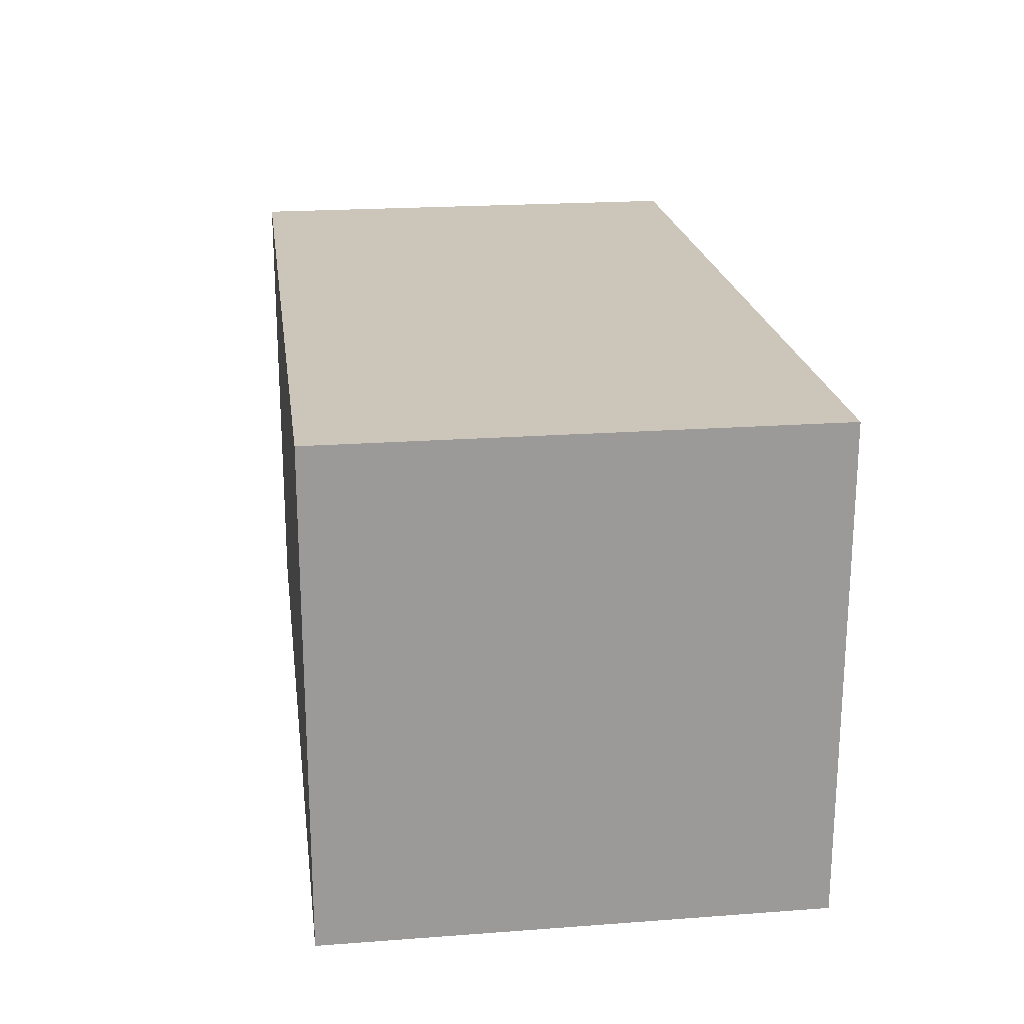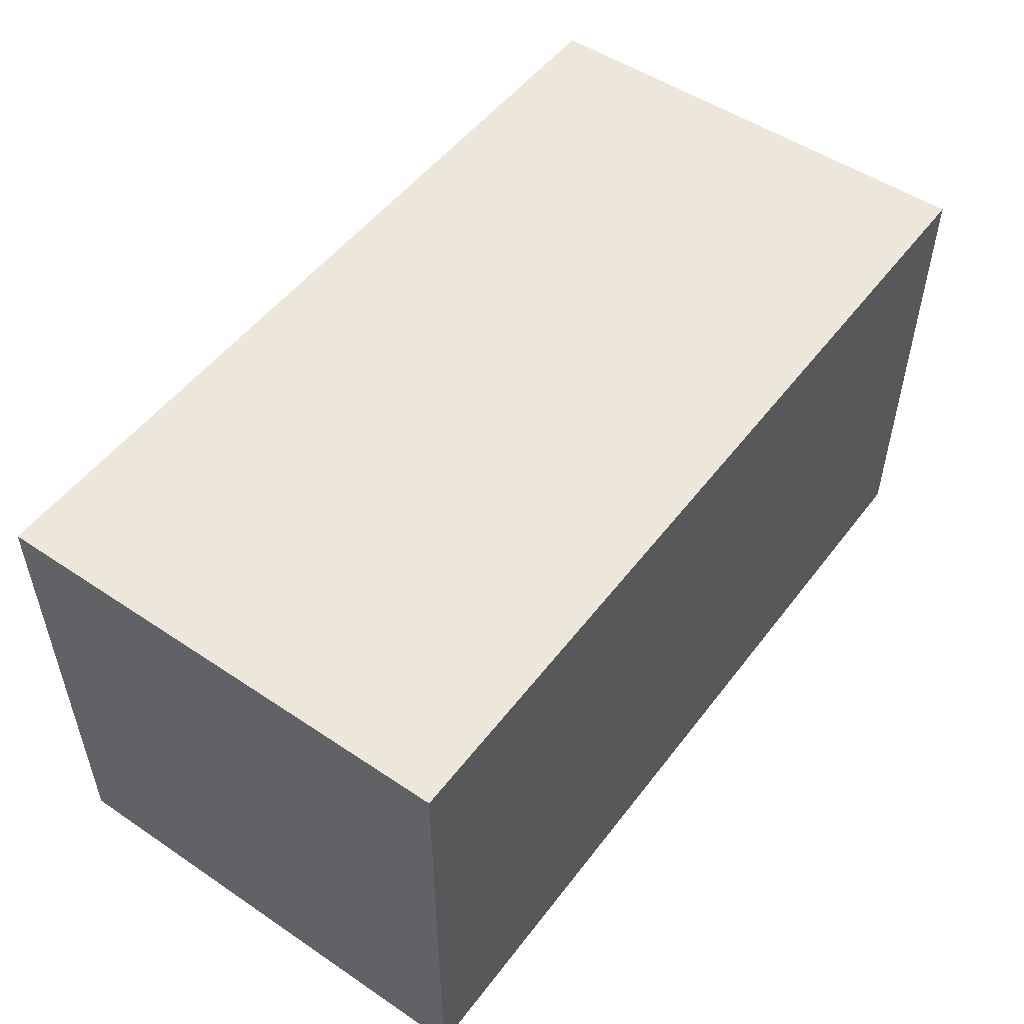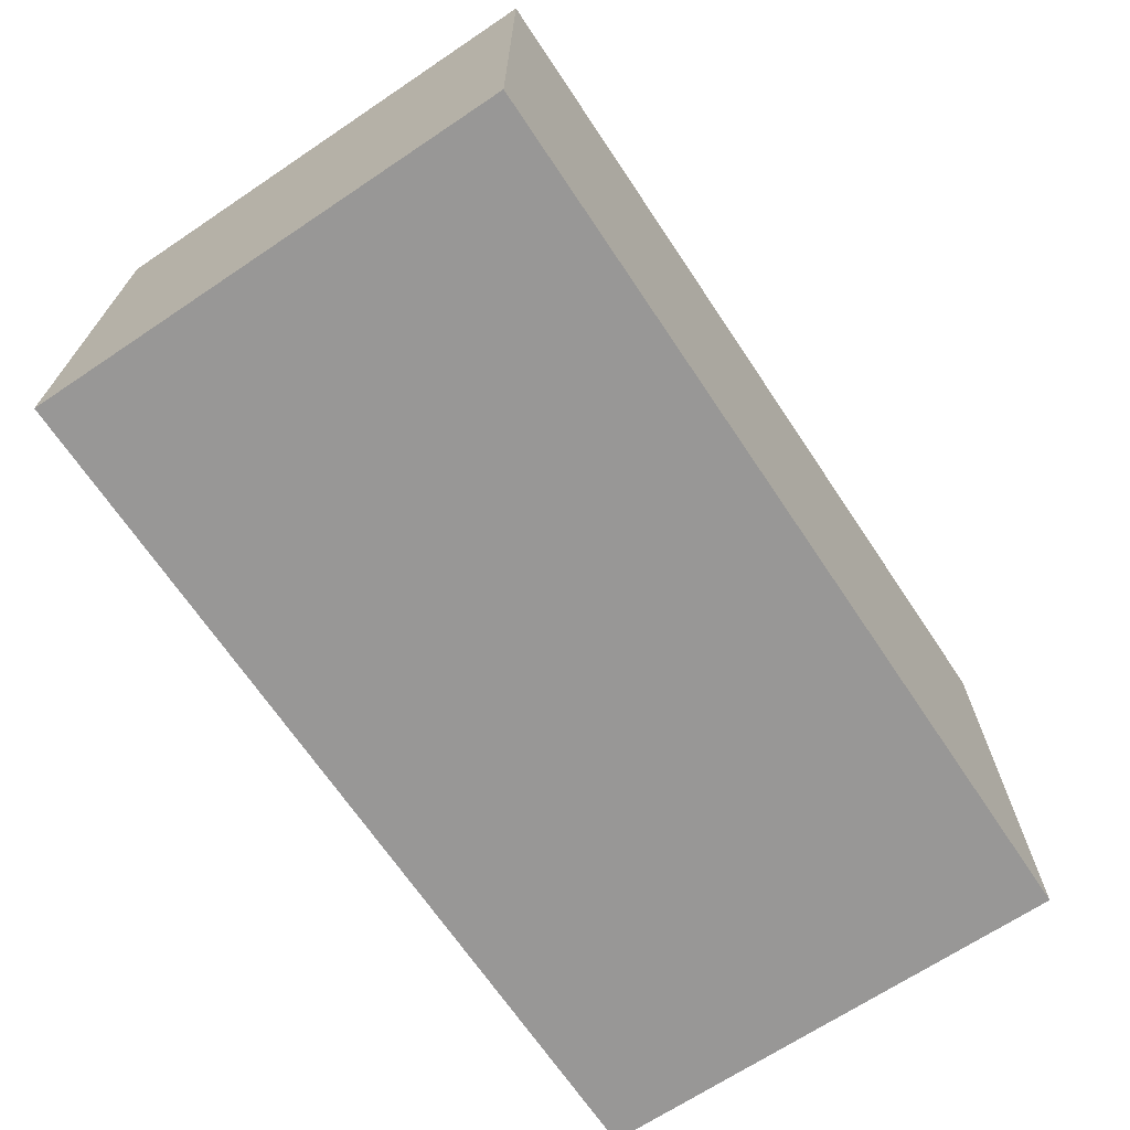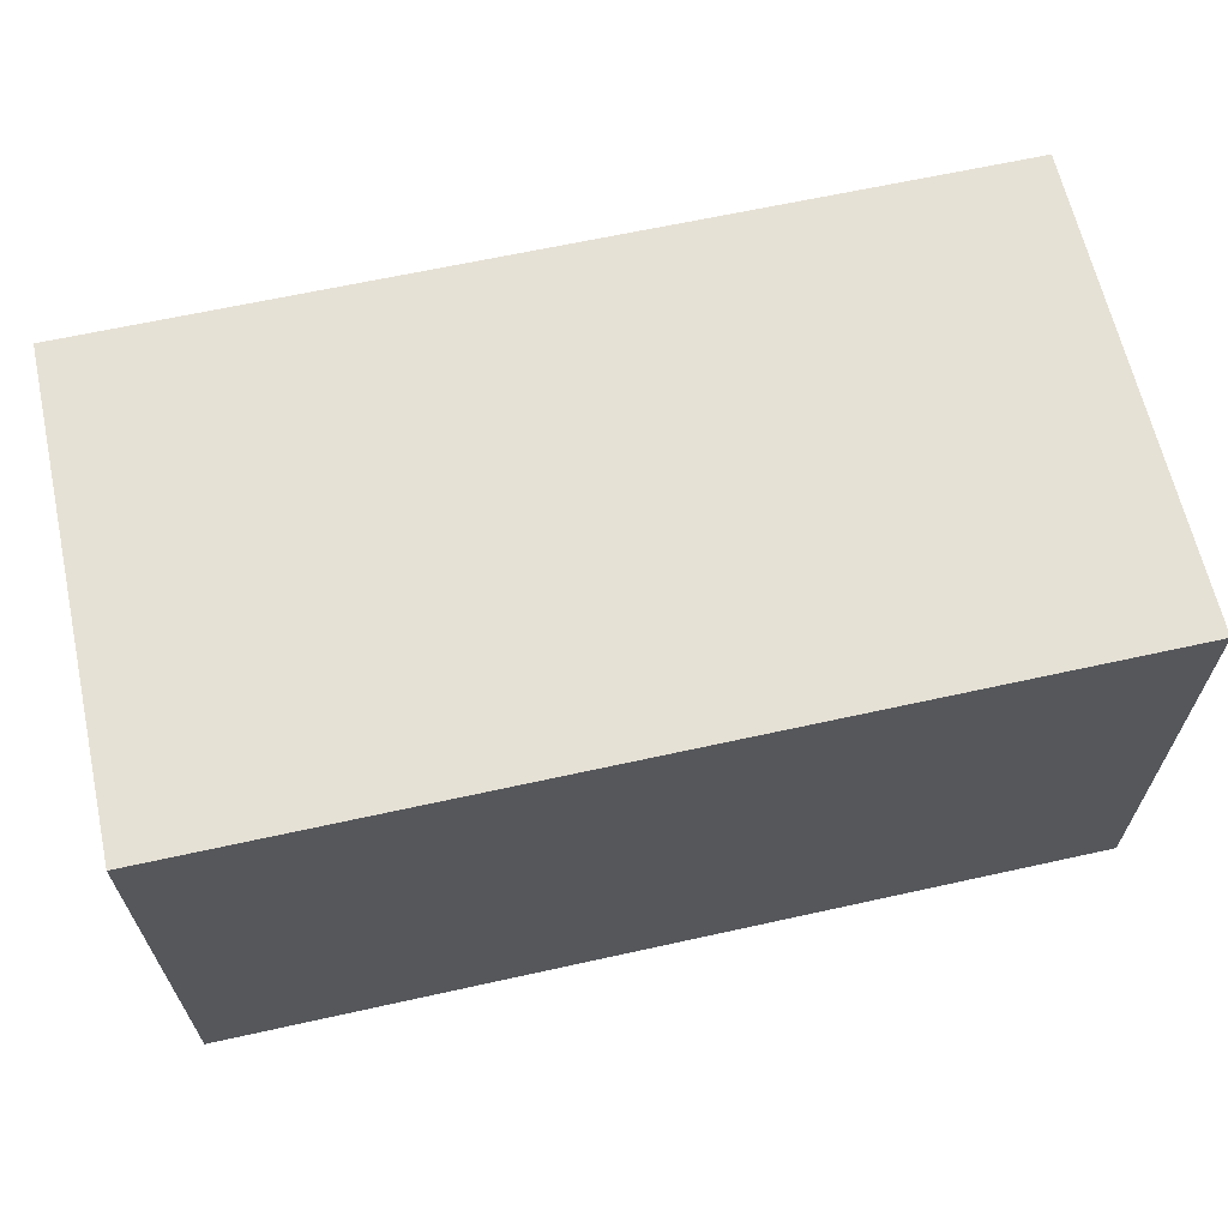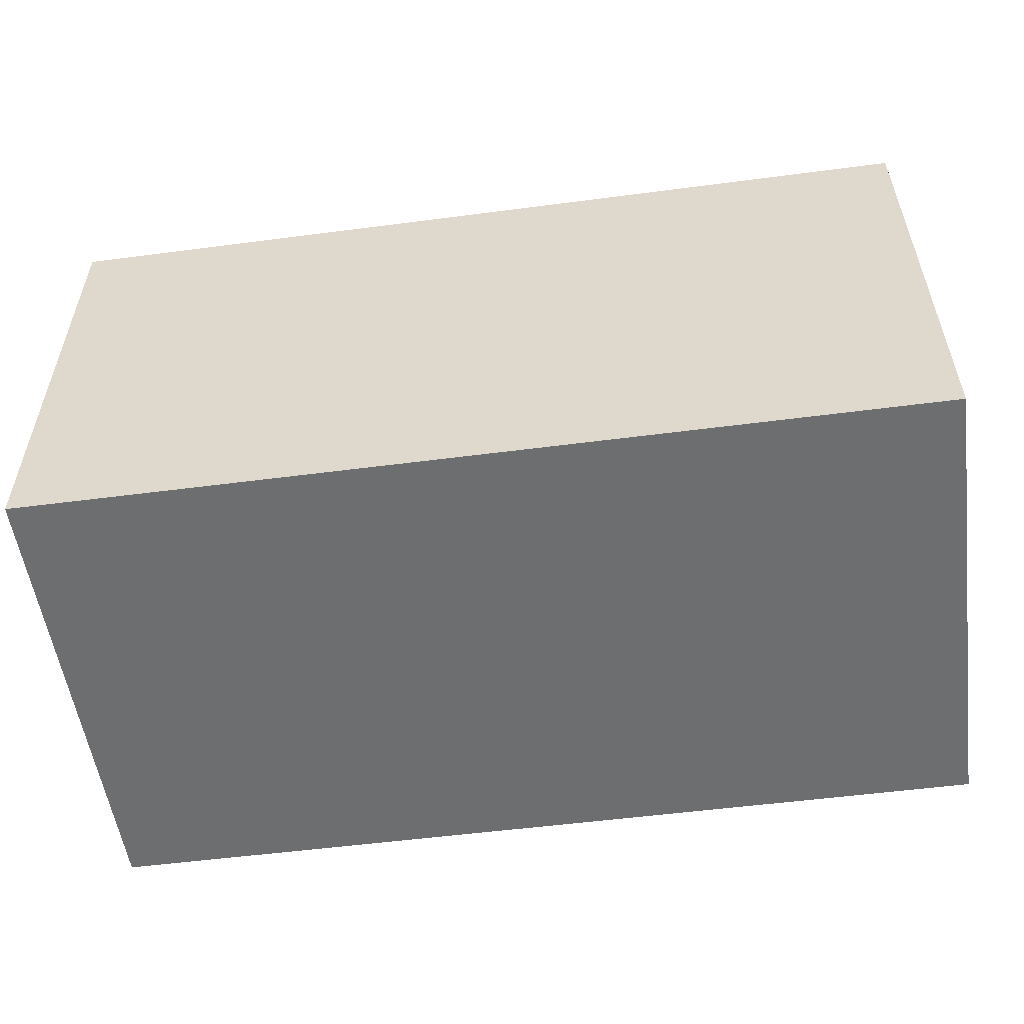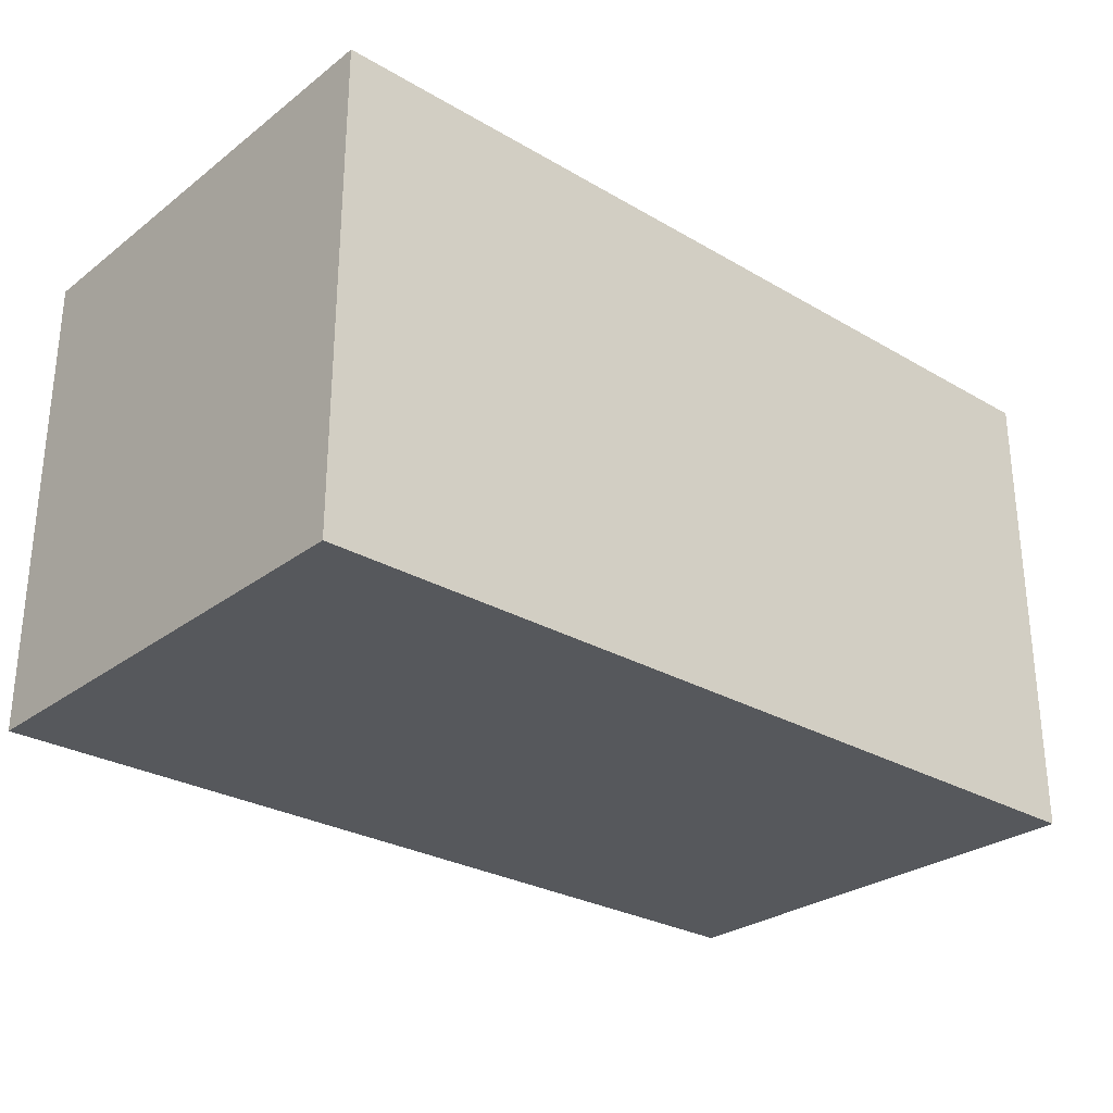
<metadata>
{"format":"obj","ext":"obj","renderer":"f3d","projection":"perspective","resolution":1024,"background":"white","views":[{"elev":21.0,"azim":-97.6,"up":"+Z"},{"elev":51.5,"azim":126.1,"up":"+Y"},{"elev":-68.3,"azim":123.8,"up":"+Z"},{"elev":64.2,"azim":167.4,"up":"+Z"},{"elev":-54.2,"azim":7.9,"up":"+Z"},{"elev":-28.1,"azim":-41.4,"up":"+Y"}]}
</metadata>
<code>
o Cube.022_Cube.024
v -160 -16.46 511.3
v -160 -16.46 606.7
v 17.68 -16.46 511.3
v 17.68 79 606.7
v 17.68 79 511.3
v -160 79 511.3
v -160 79 606.7
v 17.68 -16.46 606.7
v 17.68 79 511.3
v 17.68 79 511.3
v -160 79 511.3
v -160 79 511.3
v -160 -16.46 511.3
v -160 -16.46 511.3
v 17.68 -16.46 511.3
v 17.68 -16.46 511.3
v -160 79 606.7
v -160 79 606.7
v 17.68 79 606.7
v 17.68 79 606.7
v -160 -16.46 606.7
v -160 -16.46 606.7
v 17.68 -16.46 606.7
v 17.68 -16.46 606.7
f 21 12 14
f 17 9 11
f 20 16 10
f 24 13 15
f 5 1 6
f 7 8 4
f 21 18 12
f 17 19 9
f 20 23 16
f 24 22 13
f 5 3 1
f 7 2 8

</code>
